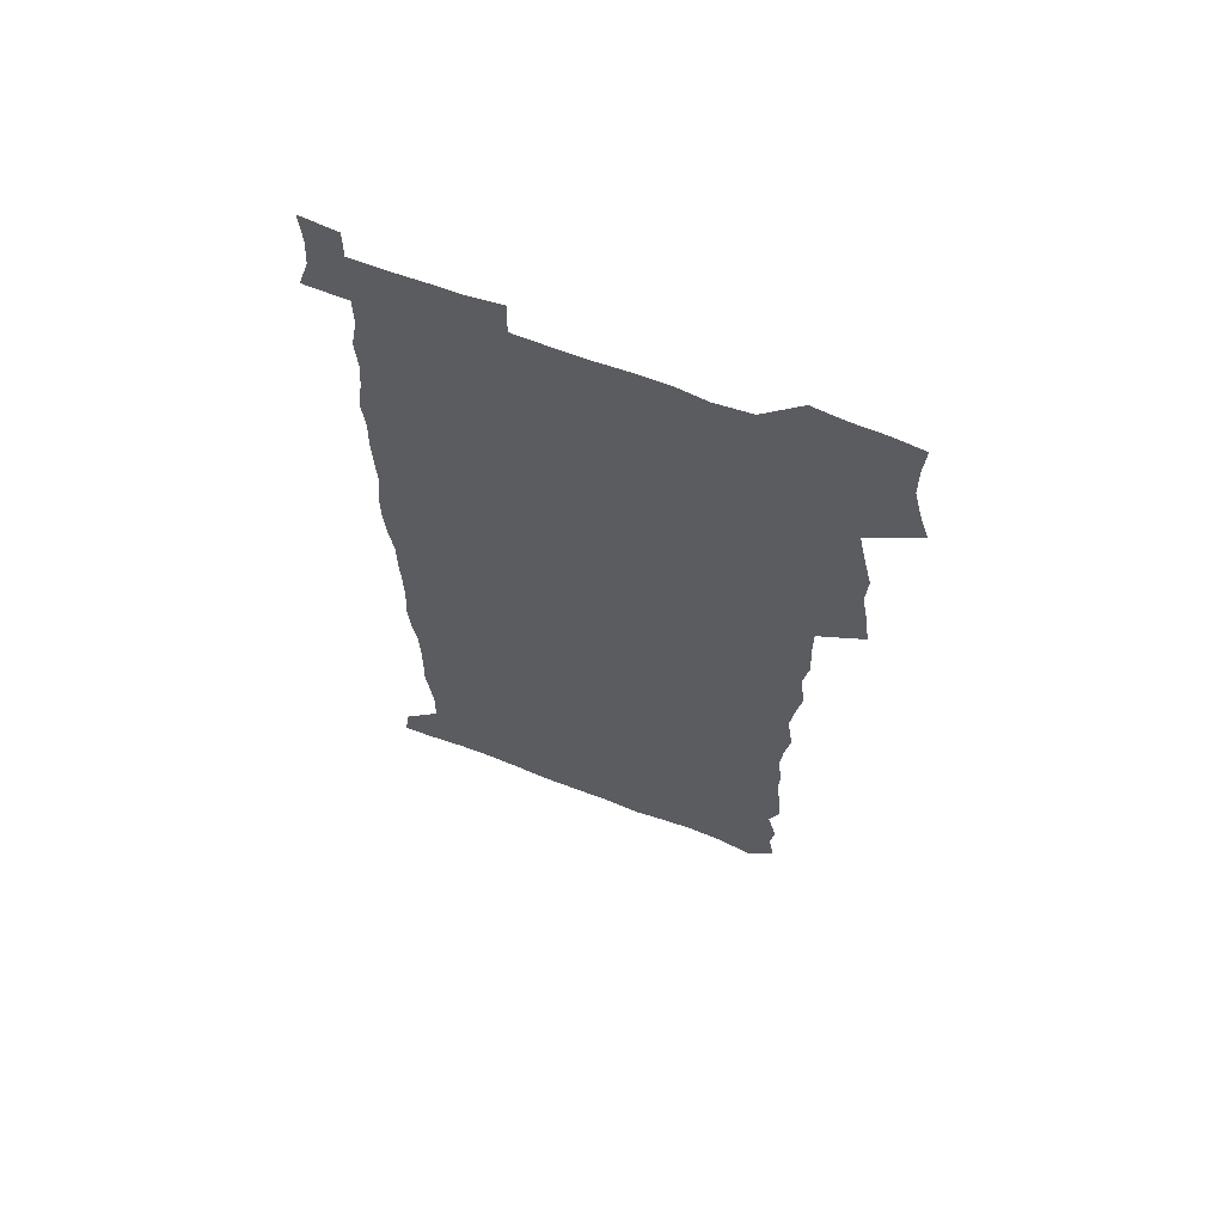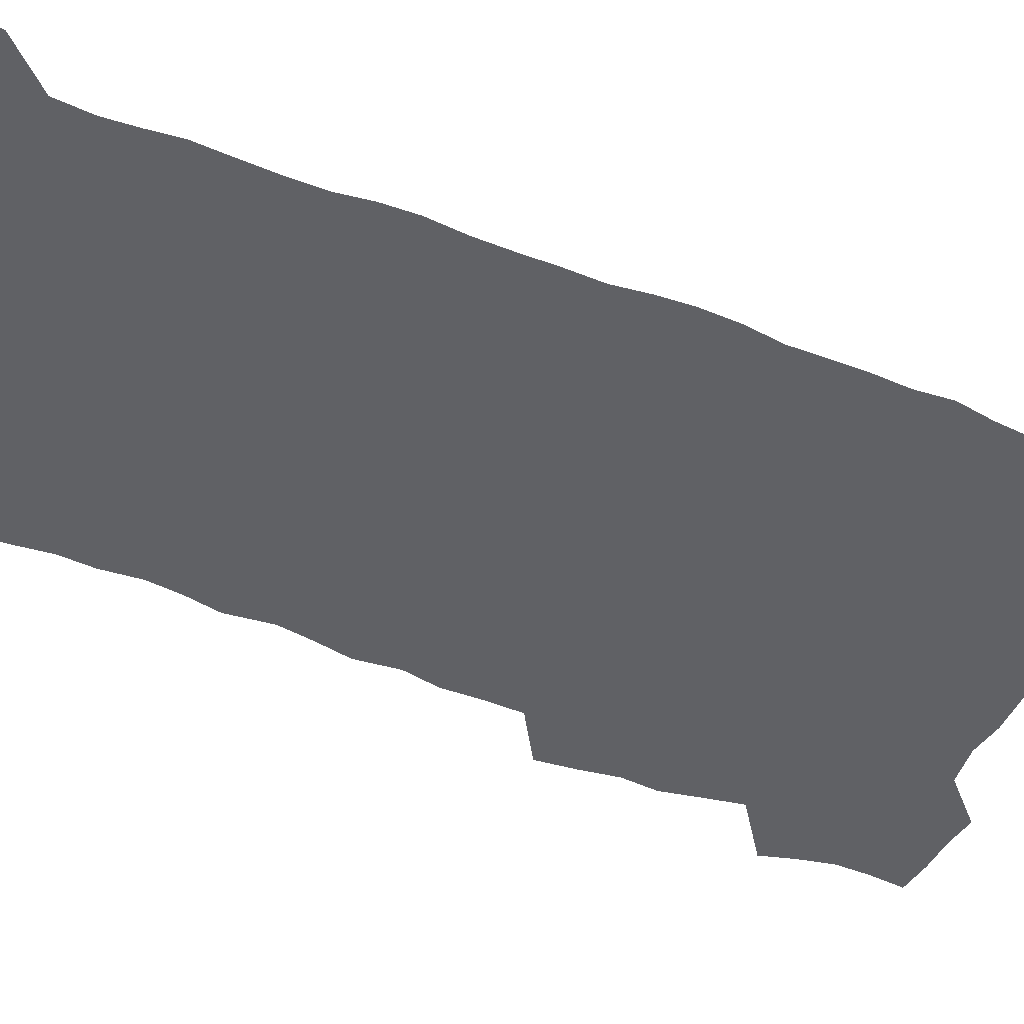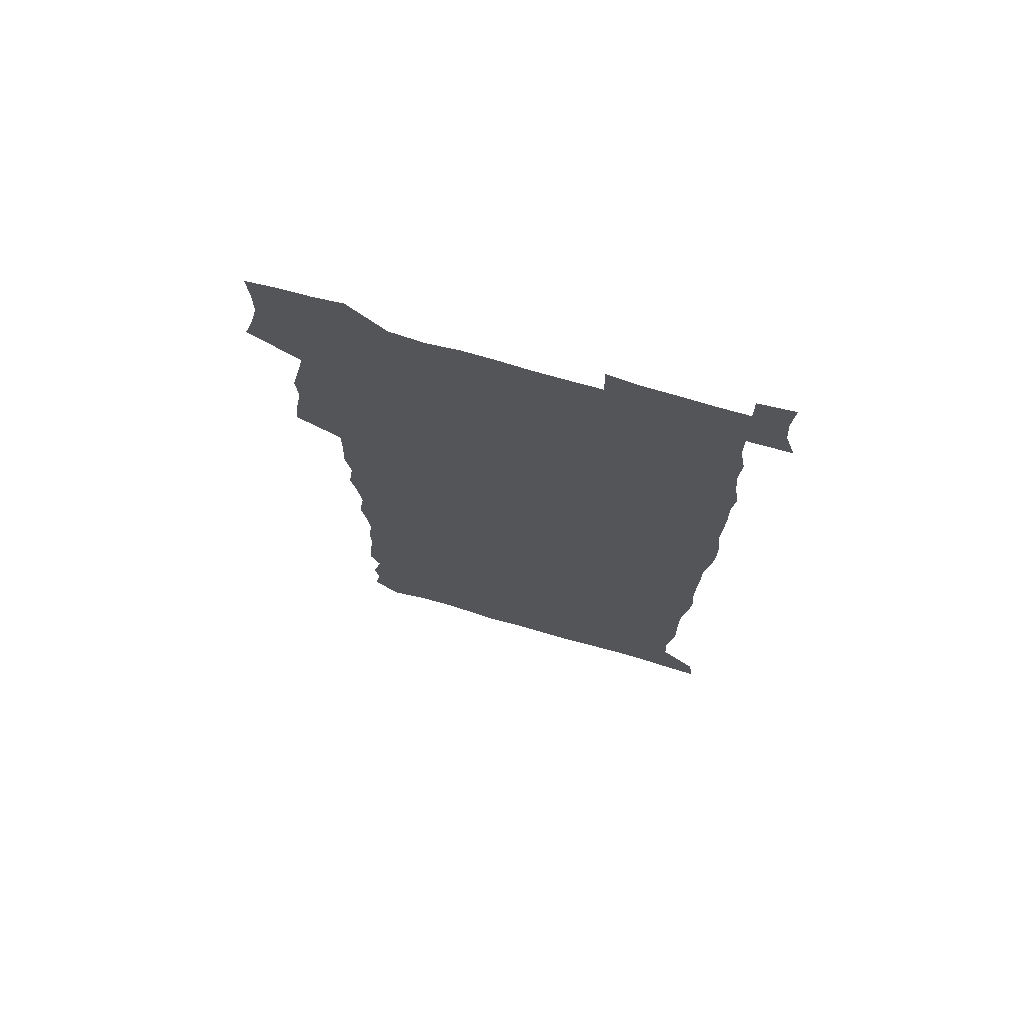
<metadata>
{"format":"obj","ext":"obj","renderer":"f3d","projection":"perspective","resolution":1024,"background":"white","views":[{"elev":65.2,"azim":-158.8,"up":"+Y"},{"elev":-47.2,"azim":65.1,"up":"+Z"},{"elev":72.7,"azim":16.0,"up":"+Y"}]}
</metadata>
<code>
v 457.6 526.8 0
v 462 541 0
v 465.3 555.4 0
v 465.5 569.9 0
v 464.4 585 0
v 470 429 0
v 472 445.3 0
v 474.8 461.8 0
v 473.9 477.2 0
v 477.5 493.4 0
v 480.8 509.6 0
v 481 524.3 0
v 478.2 539.8 0
v 483.3 553.7 0
v 481.2 569.2 0
v 478.5 586.9 0
v 491.5 152.9 0
v 494 168 0
v 492 180.2 0
v 496.3 197.6 0
v 491.8 208.9 0
v 492.5 223.7 0
v 494.7 240 0
v 494.1 254.6 0
v 496 271.4 0
v 494.6 286.2 0
v 492.2 300.5 0
v 494.8 319.8 0
v 492.9 334.8 0
v 490.3 349.6 0
v 492.6 367.9 0
v 489.9 383.2 0
v 490.7 399.8 0
v 490.6 415.7 0
v 493.6 432.9 0
v 493.2 448.1 0
v 495.2 463.8 0
v 495.4 478.8 0
v 495.3 493.9 0
v 497.7 509.4 0
v 497.5 524.2 0
v 498.3 538.9 0
v 497.2 554.4 0
v 495.4 570.2 0
v 493.1 587.3 0
v 503 139.8 0
v 509.6 159.3 0
v 513.7 176.4 0
v 512 189 0
v 513.6 204.7 0
v 514 219.6 0
v 516.4 236.3 0
v 517 251.5 0
v 516.4 265.9 0
v 514.7 279.6 0
v 514 294.5 0
v 510.8 308.1 0
v 511.4 324.6 0
v 511.7 340.8 0
v 511 356.4 0
v 511.2 372.5 0
v 512.4 388.9 0
v 512.6 404.1 0
v 509.3 418.6 0
v 510.7 434.5 0
v 512.2 450.1 0
v 512.1 464.8 0
v 510.4 479.4 0
v 512.7 494.5 0
v 513.3 509.3 0
v 514.1 523.9 0
v 513.4 538.8 0
v 512 554.3 0
v 510.2 570.2 0
v 507.1 589.3 0
v 519.8 144.2 0
v 524.4 161.5 0
v 528.9 180.6 0
v 528.1 193.7 0
v 530.1 210.3 0
v 531.5 226.1 0
v 531.9 241 0
v 532.2 256 0
v 531.9 270.6 0
v 531 284.9 0
v 530.1 299.6 0
v 529.8 314.8 0
v 529.7 330.2 0
v 529.1 345.2 0
v 528.3 360.2 0
v 528.2 375.6 0
v 528.3 390.9 0
v 528 406.1 0
v 527.3 421 0
v 527.5 436.1 0
v 526.9 450.7 0
v 527.4 465.5 0
v 530.1 480.8 0
v 529.1 495 0
v 529.1 509.4 0
v 529 523.8 0
v 529.1 538.2 0
v 527.6 553.5 0
v 524.3 571.8 0
v 534.9 145.2 0
v 539.6 164.1 0
v 542.5 181.8 0
v 545.7 200.4 0
v 546.2 215.3 0
v 546.8 230.2 0
v 546.8 244.7 0
v 546.4 258.9 0
v 546 273.2 0
v 545.7 288.1 0
v 545.1 302.7 0
v 545.3 318.3 0
v 544.3 332.4 0
v 544 347.3 0
v 543.6 362.1 0
v 544.1 378 0
v 543.2 392.3 0
v 544.6 408.4 0
v 543.8 422.7 0
v 544 437.5 0
v 544.4 452.2 0
v 544.5 466.7 0
v 544.2 481 0
v 544.2 495.3 0
v 544.2 509.4 0
v 543.7 523.7 0
v 544.7 537.5 0
v 542.2 554 0
v 540.6 569.9 0
v 549.2 143.3 0
v 553.3 162.6 0
v 557.3 184.3 0
v 559.7 202.9 0
v 560.1 217.3 0
v 560.9 232.8 0
v 560.5 246.6 0
v 560.5 261.3 0
v 560.2 275.7 0
v 559.6 289.8 0
v 559.7 305.3 0
v 558.9 319.2 0
v 558.9 334.4 0
v 558.6 349 0
v 557.7 362.8 0
v 558.4 379 0
v 558.3 393.7 0
v 558.9 409.1 0
v 558.7 423.5 0
v 558.4 437.8 0
v 558.9 452.6 0
v 558.9 466.9 0
v 558.8 481.2 0
v 558.7 495.4 0
v 558.7 509.6 0
v 558.5 523.7 0
v 558.8 537.4 0
v 557.5 552.9 0
v 554.8 572.2 0
v 563.9 140.6 0
v 569.3 166.6 0
v 571 183.8 0
v 572.6 202.3 0
v 574.2 220.7 0
v 574.4 234.4 0
v 574 247.9 0
v 574 262.3 0
v 574 277.2 0
v 573.7 291.8 0
v 573.5 306.4 0
v 573.5 321.5 0
v 573.1 335.9 0
v 572.1 349.6 0
v 573.3 366 0
v 573.5 380.9 0
v 573.3 395 0
v 573.3 409.6 0
v 573.2 424 0
v 573.2 438.4 0
v 573.6 453.2 0
v 573 467.3 0
v 573.1 481.5 0
v 573.4 495.7 0
v 573.3 509.8 0
v 573 523.9 0
v 572.7 538.3 0
v 571.8 553.8 0
v 569.9 572 0
v 580.5 142.2 0
v 584 167.4 0
v 585.3 185.5 0
v 586.3 203 0
v 587 218.8 0
v 587.3 234.8 0
v 587.4 248.6 0
v 587.4 262.3 0
v 587.6 278.7 0
v 587.2 292.1 0
v 587.2 307.5 0
v 587.2 321.8 0
v 587.3 337.3 0
v 587 351.4 0
v 587.2 366.3 0
v 587.1 380.4 0
v 587.4 395.5 0
v 587.3 409.8 0
v 587.3 424.3 0
v 587.3 438.4 0
v 587.4 453.2 0
v 587.6 467.5 0
v 587.4 481.6 0
v 587.5 495.8 0
v 587.6 509.9 0
v 587.4 524 0
v 587.1 538.3 0
v 586.5 553.9 0
v 585.4 570.9 0
v 596.7 141.7 0
v 598.4 165.9 0
v 599.4 187 0
v 599.8 202.7 0
v 600.1 218.2 0
v 599.9 235.3 0
v 600.8 247.4 0
v 600.8 262.1 0
v 600.8 278.5 0
v 600.7 292.6 0
v 600.8 306.8 0
v 600.8 321.4 0
v 600.8 338.2 0
v 600.8 351.5 0
v 601.2 367.1 0
v 601.2 381.3 0
v 601.4 395.3 0
v 601.4 409.9 0
v 601.4 424.1 0
v 601.4 438.4 0
v 601.6 453.4 0
v 601.7 467.5 0
v 601.7 481.7 0
v 601.7 495.9 0
v 601.7 510.1 0
v 601.7 524.1 0
v 601.5 537.9 0
v 601 555 0
v 600.5 571 0
v 612.9 141.5 0
v 613.1 163.4 0
v 613.3 185.5 0
v 613.4 203.2 0
v 613.6 217.4 0
v 613.7 232.9 0
v 613.9 248.7 0
v 614.1 261.7 0
v 614 278.6 0
v 614.1 292.5 0
v 614.5 306.4 0
v 614.5 321.7 0
v 614.6 336.9 0
v 614.7 352.4 0
v 615 366.4 0
v 615.4 380.4 0
v 615.3 395.4 0
v 615.5 409.5 0
v 615.6 424 0
v 615.5 438.8 0
v 615.8 453.1 0
v 615.8 467.5 0
v 615.9 481.7 0
v 616.3 496.1 0
v 616 510.5 0
v 616 524.7 0
v 615.7 538.9 0
v 615.8 554.1 0
v 615.5 571.3 0
v 615.3 588.6 0
v 628.8 143.2 0
v 627.6 167.8 0
v 627.6 183 0
v 626.5 202.9 0
v 627 216.9 0
v 627.5 231.1 0
v 627.3 247 0
v 627.3 262.4 0
v 627.7 276.9 0
v 628.2 290.6 0
v 628.3 305.6 0
v 628.4 320.8 0
v 628.3 336.5 0
v 628.3 351.6 0
v 628.7 365.9 0
v 629.4 379.9 0
v 629.6 394.6 0
v 629.6 409.2 0
v 630 423.5 0
v 630.8 437.6 0
v 630 453 0
v 629.9 467.4 0
v 630.3 481.6 0
v 630.6 496.1 0
v 630.6 510.5 0
v 630.5 524.9 0
v 630.4 539.4 0
v 630.5 554.1 0
v 630.8 569.5 0
v 630.9 586.2 0
v 644.3 144.3 0
v 641.9 166.6 0
v 641.6 182.5 0
v 641.2 198.9 0
v 641.3 214.1 0
v 641.3 229.1 0
v 641 245.1 0
v 642.7 258.5 0
v 641.8 274.9 0
v 641.2 291.2 0
v 641.8 305.1 0
v 642.7 319.1 0
v 642.8 334.3 0
v 644.5 348.2 0
v 643.3 364.3 0
v 644.4 378.3 0
v 645.5 392.6 0
v 644.7 408.1 0
v 644.7 422.9 0
v 645.1 437.5 0
v 644.5 452.5 0
v 646.1 466.8 0
v 645.1 481.6 0
v 645.6 496 0
v 645.6 510.6 0
v 645.6 525.2 0
v 645.3 539.7 0
v 645.4 554.6 0
v 645.5 569.4 0
v 645.8 586 0
v 659.6 143.8 0
v 655.5 166.6 0
v 656 180.4 0
v 656.1 195.1 0
v 655.5 211.3 0
v 655.3 226.8 0
v 655.9 241.3 0
v 656.7 256 0
v 656.6 271.6 0
v 657.5 286.3 0
v 658.2 301 0
v 657.1 317 0
v 659.2 330.8 0
v 660.1 345.4 0
v 658.3 362.1 0
v 660 376.3 0
v 660.9 391 0
v 660 406.7 0
v 660.2 421.5 0
v 661.2 436.2 0
v 660.9 451.2 0
v 662.3 465.9 0
v 661.2 481.1 0
v 661 495.8 0
v 661.1 510.5 0
v 662.1 525.5 0
v 661.1 540.4 0
v 660.7 555.3 0
v 660.3 569.7 0
v 660.7 585.2 0
v 675.3 141.7 0
v 671.8 161.6 0
v 670.9 176.9 0
v 670.3 192.3 0
v 671.7 206 0
v 673.5 219.6 0
v 673.2 235.1 0
v 673.1 250.6 0
v 673.7 265.7 0
v 676 279.7 0
v 676.9 294.6 0
v 676.1 310.9 0
v 676.3 326.4 0
v 676.9 341.7 0
v 677 357.5 0
v 679.2 372.1 0
v 680.5 387 0
v 680.4 402.7 0
v 678.7 419 0
v 679.3 434.1 0
v 679.8 449.4 0
v 679.5 464.8 0
v 681.1 479.8 0
v 678.9 495.4 0
v 677.9 510.5 0
v 678.9 525.5 0
v 676.2 541.4 0
v 676.3 556.3 0
v 675.5 570.6 0
v 675.5 585.4 0
v 675.4 599.9 0
v 690 140.7 0
v 687.5 158 0
v 696.2 556.8 0
v 691.5 572.1 0
v 690.6 586.4 0
v 691.8 602.2 0
f 11 12 1
f 1 12 2
f 12 13 2
f 2 13 3
f 13 14 3
f 3 14 4
f 14 15 4
f 4 15 5
f 15 16 5
f 34 35 6
f 6 35 7
f 35 36 7
f 7 36 8
f 36 37 8
f 8 37 9
f 37 38 9
f 9 38 10
f 38 39 10
f 10 39 11
f 39 40 11
f 11 40 12
f 40 41 12
f 12 41 13
f 41 42 13
f 13 42 14
f 42 43 14
f 14 43 15
f 43 44 15
f 15 44 16
f 44 45 16
f 46 47 17
f 17 47 18
f 47 48 18
f 18 48 19
f 48 49 19
f 19 49 20
f 49 50 20
f 20 50 21
f 50 51 21
f 21 51 22
f 51 52 22
f 22 52 23
f 52 53 23
f 23 53 24
f 53 54 24
f 24 54 25
f 54 55 25
f 25 55 26
f 55 56 26
f 26 56 27
f 56 57 27
f 27 57 28
f 57 58 28
f 28 58 29
f 58 59 29
f 29 59 30
f 59 60 30
f 30 60 31
f 60 61 31
f 31 61 32
f 61 62 32
f 32 62 33
f 62 63 33
f 33 63 34
f 63 64 34
f 34 64 35
f 64 65 35
f 35 65 36
f 65 66 36
f 36 66 37
f 66 67 37
f 37 67 38
f 67 68 38
f 38 68 39
f 68 69 39
f 39 69 40
f 69 70 40
f 40 70 41
f 70 71 41
f 41 71 42
f 71 72 42
f 42 72 43
f 72 73 43
f 43 73 44
f 73 74 44
f 44 74 45
f 74 75 45
f 46 76 47
f 76 77 47
f 47 77 48
f 77 78 48
f 48 78 49
f 78 79 49
f 49 79 50
f 79 80 50
f 50 80 51
f 80 81 51
f 51 81 52
f 81 82 52
f 52 82 53
f 82 83 53
f 53 83 54
f 83 84 54
f 54 84 55
f 84 85 55
f 55 85 56
f 85 86 56
f 56 86 57
f 86 87 57
f 57 87 58
f 87 88 58
f 58 88 59
f 88 89 59
f 59 89 60
f 89 90 60
f 60 90 61
f 90 91 61
f 61 91 62
f 91 92 62
f 62 92 63
f 92 93 63
f 63 93 64
f 93 94 64
f 64 94 65
f 94 95 65
f 65 95 66
f 95 96 66
f 66 96 67
f 96 97 67
f 67 97 68
f 97 98 68
f 68 98 69
f 98 99 69
f 69 99 70
f 99 100 70
f 70 100 71
f 100 101 71
f 71 101 72
f 101 102 72
f 72 102 73
f 102 103 73
f 73 103 74
f 103 104 74
f 74 104 75
f 76 105 77
f 105 106 77
f 77 106 78
f 106 107 78
f 78 107 79
f 107 108 79
f 79 108 80
f 108 109 80
f 80 109 81
f 109 110 81
f 81 110 82
f 110 111 82
f 82 111 83
f 111 112 83
f 83 112 84
f 112 113 84
f 84 113 85
f 113 114 85
f 85 114 86
f 114 115 86
f 86 115 87
f 115 116 87
f 87 116 88
f 116 117 88
f 88 117 89
f 117 118 89
f 89 118 90
f 118 119 90
f 90 119 91
f 119 120 91
f 91 120 92
f 120 121 92
f 92 121 93
f 121 122 93
f 93 122 94
f 122 123 94
f 94 123 95
f 123 124 95
f 95 124 96
f 124 125 96
f 96 125 97
f 125 126 97
f 97 126 98
f 126 127 98
f 98 127 99
f 127 128 99
f 99 128 100
f 128 129 100
f 100 129 101
f 129 130 101
f 101 130 102
f 130 131 102
f 102 131 103
f 131 132 103
f 103 132 104
f 132 133 104
f 105 134 106
f 134 135 106
f 106 135 107
f 135 136 107
f 107 136 108
f 136 137 108
f 108 137 109
f 137 138 109
f 109 138 110
f 138 139 110
f 110 139 111
f 139 140 111
f 111 140 112
f 140 141 112
f 112 141 113
f 141 142 113
f 113 142 114
f 142 143 114
f 114 143 115
f 143 144 115
f 115 144 116
f 144 145 116
f 116 145 117
f 145 146 117
f 117 146 118
f 146 147 118
f 118 147 119
f 147 148 119
f 119 148 120
f 148 149 120
f 120 149 121
f 149 150 121
f 121 150 122
f 150 151 122
f 122 151 123
f 151 152 123
f 123 152 124
f 152 153 124
f 124 153 125
f 153 154 125
f 125 154 126
f 154 155 126
f 126 155 127
f 155 156 127
f 127 156 128
f 156 157 128
f 128 157 129
f 157 158 129
f 129 158 130
f 158 159 130
f 130 159 131
f 159 160 131
f 131 160 132
f 160 161 132
f 132 161 133
f 161 162 133
f 134 163 135
f 163 164 135
f 135 164 136
f 164 165 136
f 136 165 137
f 165 166 137
f 137 166 138
f 166 167 138
f 138 167 139
f 167 168 139
f 139 168 140
f 168 169 140
f 140 169 141
f 169 170 141
f 141 170 142
f 170 171 142
f 142 171 143
f 171 172 143
f 143 172 144
f 172 173 144
f 144 173 145
f 173 174 145
f 145 174 146
f 174 175 146
f 146 175 147
f 175 176 147
f 147 176 148
f 176 177 148
f 148 177 149
f 177 178 149
f 149 178 150
f 178 179 150
f 150 179 151
f 179 180 151
f 151 180 152
f 180 181 152
f 152 181 153
f 181 182 153
f 153 182 154
f 182 183 154
f 154 183 155
f 183 184 155
f 155 184 156
f 184 185 156
f 156 185 157
f 185 186 157
f 157 186 158
f 186 187 158
f 158 187 159
f 187 188 159
f 159 188 160
f 188 189 160
f 160 189 161
f 189 190 161
f 161 190 162
f 190 191 162
f 163 192 164
f 192 193 164
f 164 193 165
f 193 194 165
f 165 194 166
f 194 195 166
f 166 195 167
f 195 196 167
f 167 196 168
f 196 197 168
f 168 197 169
f 197 198 169
f 169 198 170
f 198 199 170
f 170 199 171
f 199 200 171
f 171 200 172
f 200 201 172
f 172 201 173
f 201 202 173
f 173 202 174
f 202 203 174
f 174 203 175
f 203 204 175
f 175 204 176
f 204 205 176
f 176 205 177
f 205 206 177
f 177 206 178
f 206 207 178
f 178 207 179
f 207 208 179
f 179 208 180
f 208 209 180
f 180 209 181
f 209 210 181
f 181 210 182
f 210 211 182
f 182 211 183
f 211 212 183
f 183 212 184
f 212 213 184
f 184 213 185
f 213 214 185
f 185 214 186
f 214 215 186
f 186 215 187
f 215 216 187
f 187 216 188
f 216 217 188
f 188 217 189
f 217 218 189
f 189 218 190
f 218 219 190
f 190 219 191
f 219 220 191
f 192 221 193
f 221 222 193
f 193 222 194
f 222 223 194
f 194 223 195
f 223 224 195
f 195 224 196
f 224 225 196
f 196 225 197
f 225 226 197
f 197 226 198
f 226 227 198
f 198 227 199
f 227 228 199
f 199 228 200
f 228 229 200
f 200 229 201
f 229 230 201
f 201 230 202
f 230 231 202
f 202 231 203
f 231 232 203
f 203 232 204
f 232 233 204
f 204 233 205
f 233 234 205
f 205 234 206
f 234 235 206
f 206 235 207
f 235 236 207
f 207 236 208
f 236 237 208
f 208 237 209
f 237 238 209
f 209 238 210
f 238 239 210
f 210 239 211
f 239 240 211
f 211 240 212
f 240 241 212
f 212 241 213
f 241 242 213
f 213 242 214
f 242 243 214
f 214 243 215
f 243 244 215
f 215 244 216
f 244 245 216
f 216 245 217
f 245 246 217
f 217 246 218
f 246 247 218
f 218 247 219
f 247 248 219
f 219 248 220
f 248 249 220
f 221 250 222
f 250 251 222
f 222 251 223
f 251 252 223
f 223 252 224
f 252 253 224
f 224 253 225
f 253 254 225
f 225 254 226
f 254 255 226
f 226 255 227
f 255 256 227
f 227 256 228
f 256 257 228
f 228 257 229
f 257 258 229
f 229 258 230
f 258 259 230
f 230 259 231
f 259 260 231
f 231 260 232
f 260 261 232
f 232 261 233
f 261 262 233
f 233 262 234
f 262 263 234
f 234 263 235
f 263 264 235
f 235 264 236
f 264 265 236
f 236 265 237
f 265 266 237
f 237 266 238
f 266 267 238
f 238 267 239
f 267 268 239
f 239 268 240
f 268 269 240
f 240 269 241
f 269 270 241
f 241 270 242
f 270 271 242
f 242 271 243
f 271 272 243
f 243 272 244
f 272 273 244
f 244 273 245
f 273 274 245
f 245 274 246
f 274 275 246
f 246 275 247
f 275 276 247
f 247 276 248
f 276 277 248
f 248 277 249
f 277 278 249
f 250 280 251
f 280 281 251
f 251 281 252
f 281 282 252
f 252 282 253
f 282 283 253
f 253 283 254
f 283 284 254
f 254 284 255
f 284 285 255
f 255 285 256
f 285 286 256
f 256 286 257
f 286 287 257
f 257 287 258
f 287 288 258
f 258 288 259
f 288 289 259
f 259 289 260
f 289 290 260
f 260 290 261
f 290 291 261
f 261 291 262
f 291 292 262
f 262 292 263
f 292 293 263
f 263 293 264
f 293 294 264
f 264 294 265
f 294 295 265
f 265 295 266
f 295 296 266
f 266 296 267
f 296 297 267
f 267 297 268
f 297 298 268
f 268 298 269
f 298 299 269
f 269 299 270
f 299 300 270
f 270 300 271
f 300 301 271
f 271 301 272
f 301 302 272
f 272 302 273
f 302 303 273
f 273 303 274
f 303 304 274
f 274 304 275
f 304 305 275
f 275 305 276
f 305 306 276
f 276 306 277
f 306 307 277
f 277 307 278
f 307 308 278
f 278 308 279
f 308 309 279
f 280 310 281
f 310 311 281
f 281 311 282
f 311 312 282
f 282 312 283
f 312 313 283
f 283 313 284
f 313 314 284
f 284 314 285
f 314 315 285
f 285 315 286
f 315 316 286
f 286 316 287
f 316 317 287
f 287 317 288
f 317 318 288
f 288 318 289
f 318 319 289
f 289 319 290
f 319 320 290
f 290 320 291
f 320 321 291
f 291 321 292
f 321 322 292
f 292 322 293
f 322 323 293
f 293 323 294
f 323 324 294
f 294 324 295
f 324 325 295
f 295 325 296
f 325 326 296
f 296 326 297
f 326 327 297
f 297 327 298
f 327 328 298
f 298 328 299
f 328 329 299
f 299 329 300
f 329 330 300
f 300 330 301
f 330 331 301
f 301 331 302
f 331 332 302
f 302 332 303
f 332 333 303
f 303 333 304
f 333 334 304
f 304 334 305
f 334 335 305
f 305 335 306
f 335 336 306
f 306 336 307
f 336 337 307
f 307 337 308
f 337 338 308
f 308 338 309
f 338 339 309
f 310 340 311
f 340 341 311
f 311 341 312
f 341 342 312
f 312 342 313
f 342 343 313
f 313 343 314
f 343 344 314
f 314 344 315
f 344 345 315
f 315 345 316
f 345 346 316
f 316 346 317
f 346 347 317
f 317 347 318
f 347 348 318
f 318 348 319
f 348 349 319
f 319 349 320
f 349 350 320
f 320 350 321
f 350 351 321
f 321 351 322
f 351 352 322
f 322 352 323
f 352 353 323
f 323 353 324
f 353 354 324
f 324 354 325
f 354 355 325
f 325 355 326
f 355 356 326
f 326 356 327
f 356 357 327
f 327 357 328
f 357 358 328
f 328 358 329
f 358 359 329
f 329 359 330
f 359 360 330
f 330 360 331
f 360 361 331
f 331 361 332
f 361 362 332
f 332 362 333
f 362 363 333
f 333 363 334
f 363 364 334
f 334 364 335
f 364 365 335
f 335 365 336
f 365 366 336
f 336 366 337
f 366 367 337
f 337 367 338
f 367 368 338
f 338 368 339
f 368 369 339
f 340 370 341
f 370 371 341
f 341 371 342
f 371 372 342
f 342 372 343
f 372 373 343
f 343 373 344
f 373 374 344
f 344 374 345
f 374 375 345
f 345 375 346
f 375 376 346
f 346 376 347
f 376 377 347
f 347 377 348
f 377 378 348
f 348 378 349
f 378 379 349
f 349 379 350
f 379 380 350
f 350 380 351
f 380 381 351
f 351 381 352
f 381 382 352
f 352 382 353
f 382 383 353
f 353 383 354
f 383 384 354
f 354 384 355
f 384 385 355
f 355 385 356
f 385 386 356
f 356 386 357
f 386 387 357
f 357 387 358
f 387 388 358
f 358 388 359
f 388 389 359
f 359 389 360
f 389 390 360
f 360 390 361
f 390 391 361
f 361 391 362
f 391 392 362
f 362 392 363
f 392 393 363
f 363 393 364
f 393 394 364
f 364 394 365
f 394 395 365
f 365 395 366
f 395 396 366
f 366 396 367
f 396 397 367
f 367 397 368
f 397 398 368
f 368 398 369
f 398 399 369
f 370 401 371
f 401 402 371
f 371 402 372
f 397 403 398
f 403 404 398
f 398 404 399
f 404 405 399
f 399 405 400
f 405 406 400

</code>
